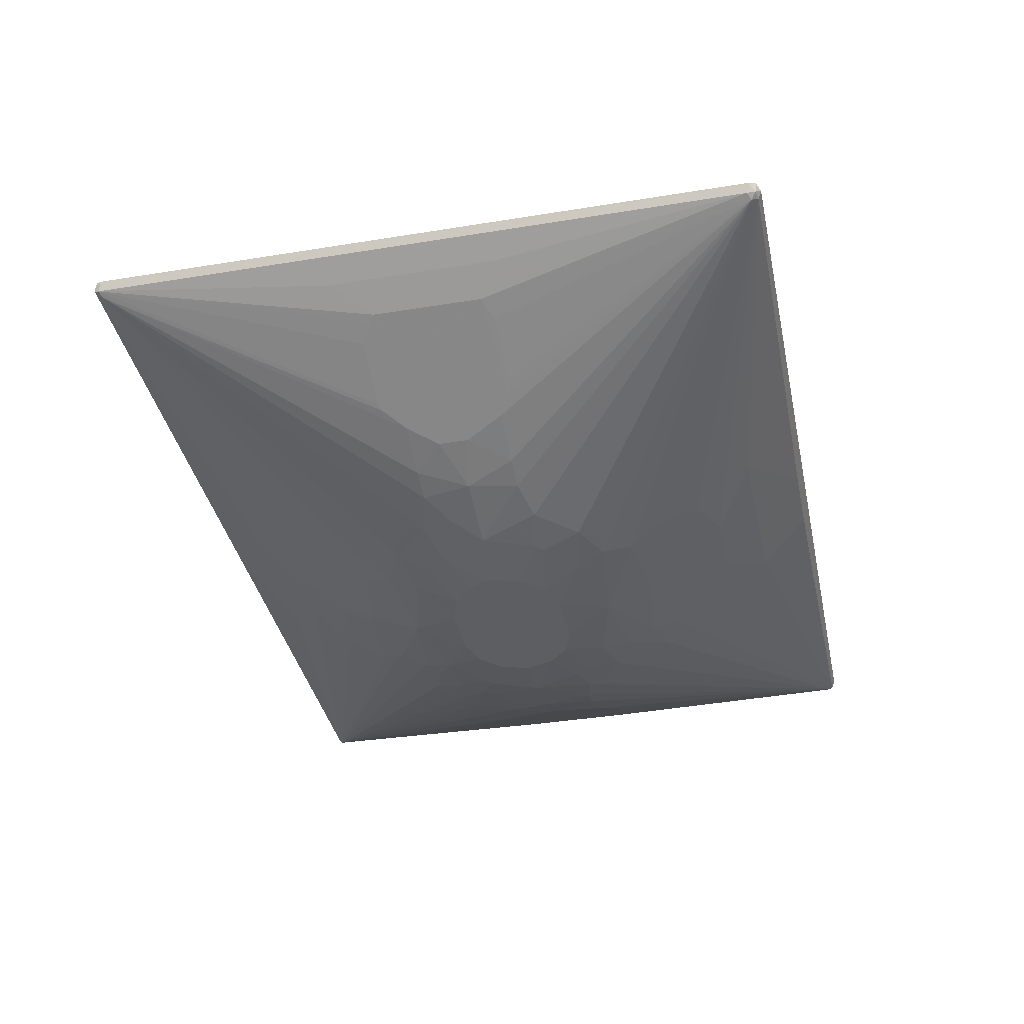
<metadata>
{"format":"obj","ext":"obj","renderer":"f3d","projection":"perspective","resolution":1024,"background":"white","views":[{"elev":-37.3,"azim":-78.1,"up":"+Y"}]}
</metadata>
<code>
v 0.7757 0 -0.5862
v 0.02298 0.02295 -0.5746
v 0.7699 0.01145 -0.5803
v 0.7844 0.008586 -0.5775
v 0.7872 -0.005724 -0.5803
v 0.7844 -0.01291 -0.5775
v 0.7757 -0.01145 -0.5803
v 0.01723 -0.02295 -0.5746
v -0.7757 0 -0.5862
v 0.1608 0.09191 -0.4884
v -0.1149 0.02295 -0.5746
v 0.7757 0.01723 -0.5688
v 0.05745 0.1436 -0.4194
v 0.1436 0.1609 -0.385
v 0.7872 0.01145 -0.5631
v 0.7931 0 -0.5688
v 0.7872 -0.01145 -0.5688
v 0.6952 -0.07469 -0.08618
v 0.681 -0.08187 -0.09479
v 0.6465 -0.0991 -0.112
v 0.612 -0.1163 -0.112
v 0.5429 -0.1508 -0.112
v 0.5085 -0.1681 -0.09479
v 0.4999 -0.1724 -0.08618
v 0.7757 -0.01723 -0.5688
v 0.2672 -0.2026 -0.2672
v 0.1551 -0.2413 -0.2068
v 0.1636 -0.237 -0.2154
v 0.1464 -0.2198 -0.2672
v 0.1636 -0.2026 -0.3017
v 0.1464 -0.1681 -0.3707
v 0.1379 -0.1609 -0.385
v 0.0517 -0.1436 -0.4194
v 0.1551 -0.09191 -0.4884
v -0.1206 -0.02295 -0.5746
v -0.7844 -0.008586 -0.5818
v -0.7872 0 -0.5803
v -0.7887 0.008586 -0.5775
v -0.7814 0.01145 -0.5803
v -0.1666 0.09191 -0.4884
v 0.4138 0.2069 -0.08618
v 0.4999 0.1724 -0.08618
v 0.5344 0.1552 -0.1034
v 0.5574 0.1436 -0.1091
v 0.5918 0.1264 -0.1091
v 0.6608 0.09191 -0.1091
v 0.6952 0.07469 -0.09192
v 0.1608 0.1954 -0.316
v 0.1551 0.2069 -0.2931
v 0.1379 0.2241 -0.2585
v 0.1551 0.2413 -0.2068
v 0.2585 0.2069 -0.2585
v 0.224 0.2241 -0.2241
v 0.2585 0.2241 -0.2068
v 0.2413 0.2413 -0.1552
v 0.2757 0.2413 -0.1206
v 0.3791 0.2069 -0.1552
v 0.3965 0.2069 -0.1206
v 0.005745 0.1954 -0.3333
v -0.06319 0.1436 -0.4194
v 0.7469 0.04018 -0.1263
v 0.7872 0.01145 0.5746
v 0.7887 -0.008586 0.5775
v 0.7931 -0 0.5688
v 0.7872 -0.01145 0.5688
v 0.7469 -0.04018 -0.1206
v 0.6952 -0.07469 0.1034
v 0.6493 -0.09769 0.1206
v 0.5689 -0.1379 0.1206
v 0.5114 -0.1667 0.08618
v 0.5114 -0.1667 -0.08618
v 0.5689 -0.1379 -0.1034
v 0.5344 -0.1552 -0.1034
v 0.4655 -0.1896 -0.01721
v 0.4138 -0.2069 -0.08618
v 0.3965 -0.2069 -0.1206
v 0.3791 -0.2069 -0.1552
v 0.2757 -0.2413 -0.1206
v 0.2413 -0.2413 -0.1552
v 0.2585 -0.2241 -0.2068
v 0.224 -0.2241 -0.2241
v 0.2585 -0.2069 -0.2585
v 0.1896 -0.2413 -0.1896
v 0.1379 -0.2586 -0.1552
v 0 -0.2586 -0.1896
v 0.06893 -0.2413 -0.2241
v 0.1379 -0.2241 -0.2585
v 0.008539 -0.2198 -0.2844
v 0.008539 -0.2026 -0.3189
v 0 -0.1954 -0.3333
v -0.06893 -0.1436 -0.4194
v -0.1723 -0.09191 -0.4884
v -0.7757 -0.01145 -0.5803
v -0.7757 -0.01723 -0.5688
v -0.7872 -0.01145 -0.5746
v -0.7931 0 -0.5688
v -0.7931 -0 0.5688
v -0.7872 0.01145 0.5688
v -0.7872 0.01145 -0.5688
v -0.7757 0.01723 -0.5688
v -0.1608 0.2011 -0.3046
v -0.1608 0.1839 -0.339
v -0.1436 0.1667 -0.3735
v -0.1321 0.1609 -0.385
v 0.4655 0.1896 -0.01721
v 0.293 0.2413 -0.08618
v 0.3619 0.2241 -0.06885
v 0.3791 0.2241 0
v 0.5114 0.1667 -0.08044
v 0.5689 0.1379 -0.1034
v 0.6493 0.09769 -0.09766
v 0.6952 0.07469 0.09766
v 0.005745 0.2126 -0.2988
v 0 0.2241 -0.2758
v 0.06893 0.2413 -0.2241
v 0 0.2586 -0.1896
v 0.1379 0.2586 -0.1552
v 0.1896 0.2413 -0.1896
v 0.2068 0.2586 -0.1034
v 0.224 0.2586 -0.08618
v 0 0.2069 -0.3103
v -0.005745 0.2011 -0.3218
v 0.7469 0.04018 0.1666
v 0.7757 0.01723 0.5688
v 0.7844 0.008586 0.5818
v 0.6838 0.08041 0.1091
v 0.6493 0.09769 0.1263
v 0.5804 0.1321 0.1263
v 0.7872 -0 0.5803
v 0.7757 -0 0.5862
v 0.7814 -0.01145 0.5803
v 0.7757 -0.01723 0.5688
v 0.7469 -0.04018 0.1724
v 0.6608 -0.09191 0.1206
v 0.4999 -0.1724 0.08618
v 0.477 -0.1839 0.01721
v 0.477 -0.1839 -0.01721
v 0.4655 -0.1896 0.01721
v 0.3791 -0.2241 -0
v 0.3619 -0.2241 -0.06885
v 0.293 -0.2413 -0.08618
v 0.224 -0.2586 -0.08618
v 0.2068 -0.2586 -0.1034
v 0.1034 -0.2758 -0.08618
v 0.0517 -0.2758 -0.1034
v 0 -0.2241 -0.2758
v -0.0517 -0.2758 -0.1034
v -0.1379 -0.2586 -0.1552
v -0.1551 -0.2413 -0.2068
v -0.06893 -0.2413 -0.2241
v -0.01723 -0.2241 -0.2758
v 0 -0.2126 -0.2988
v 0 -0.2069 -0.3103
v -0.01723 -0.2126 -0.2988
v -0.1379 -0.1609 -0.385
v -0.1551 -0.1781 -0.3505
v -0.4138 -0.2069 -0.08618
v -0.4999 -0.1724 -0.08618
v -0.5344 -0.1552 -0.1206
v -0.1551 -0.1839 -0.339
v -0.1551 -0.2069 -0.2931
v -0.1379 -0.2241 -0.2585
v -0.224 -0.2069 -0.2758
v -0.1896 -0.2241 -0.2413
v -0.224 -0.2241 -0.2241
v -0.293 -0.2069 -0.2413
v -0.224 -0.2413 -0.1724
v -0.2413 -0.237 -0.1745
v -0.293 -0.237 -0.1228
v -0.293 -0.2413 -0.1034
v -0.3791 -0.2069 -0.1552
v -0.3619 -0.2241 -0.08618
v -0.6493 -0.09769 -0.1263
v -0.6838 -0.08041 -0.1091
v -0.6952 -0.07469 -0.09766
v -0.7469 -0.04018 -0.1666
v -0.7872 -0.01145 0.5631
v -0.5459 -0.1494 -0.1263
v -0.7844 -0.008586 0.5775
v -0.7872 0.005724 0.5803
v -0.7844 0.01291 0.5775
v -0.6952 0.07469 0.08618
v -0.7469 0.04018 0.1206
v -0.7469 0.04018 -0.1724
v -0.6952 0.07469 -0.1034
v -0.6608 0.09191 -0.1206
v -0.6493 0.09769 -0.1206
v -0.5689 0.1379 -0.1206
v -0.5344 0.1552 -0.1206
v -0.4999 0.1724 -0.08618
v -0.4138 0.2069 -0.08618
v -0.3619 0.2241 -0.08618
v -0.3791 0.2069 -0.1552
v -0.293 0.2413 -0.1034
v -0.2951 0.237 -0.1206
v -0.2607 0.237 -0.1552
v -0.2434 0.237 -0.1724
v -0.224 0.2413 -0.1724
v -0.293 0.2069 -0.2413
v -0.224 0.2241 -0.2241
v -0.1896 0.2241 -0.2413
v -0.224 0.2069 -0.2758
v -0.1379 0.2241 -0.2585
v -0.1551 0.2069 -0.2931
v -0.02298 0.2183 -0.2872
v 0.4655 0.1896 0.01721
v 0.477 0.1839 -0.01148
v 0.2585 0.2586 0
v 0.3619 0.2241 0.08618
v 0.4138 0.2069 0.08618
v 0.5114 0.1667 0.09192
v 0.5689 0.1379 0.1206
v -0.01149 0.2126 -0.2988
v -0.01723 0.2241 -0.2758
v 0.0517 0.2758 -0.1034
v -0.06893 0.2413 -0.2241
v -0.1551 0.2413 -0.2068
v -0.1379 0.2586 -0.1552
v -0.0517 0.2758 -0.1034
v 0.1034 0.2758 -0.08618
v 0.1379 0.2758 -0.05164
v 0.7757 0.01145 0.5803
v 0.4999 0.1724 0.08618
v 0.3791 0.2069 0.1552
v 0.293 0.2413 0.1034
v 0.293 0.237 0.1228
v 0.2413 0.237 0.1745
v 0.224 0.2413 0.1724
v 0.293 0.2069 0.2413
v 0.224 0.2241 0.2241
v 0.1896 0.2241 0.2413
v 0.224 0.2069 0.2758
v 0.1379 0.2241 0.2585
v 0.1551 0.2069 0.2931
v 0.1551 0.1839 0.339
v 0.1206 0.02295 0.5746
v 0.1149 -0.02295 0.5746
v -0.7757 -0 0.5862
v 0.1494 -0.09191 0.4884
v 0.06319 -0.1436 0.4194
v 0.1321 -0.1609 0.385
v 0.1436 -0.1667 0.3735
v 0.1608 -0.1839 0.339
v 0.1608 -0.2011 0.3046
v 0.4138 -0.2069 0.08618
v 0.1551 -0.2069 0.2931
v 0.1379 -0.2241 0.2585
v 0.224 -0.2069 0.2758
v 0.1896 -0.2241 0.2413
v 0.224 -0.2241 0.2241
v 0.293 -0.2069 0.2413
v 0.224 -0.2413 0.1724
v 0.2434 -0.237 0.1724
v 0.2607 -0.237 0.1552
v 0.2951 -0.237 0.1206
v 0.293 -0.2413 0.1034
v 0.3791 -0.2069 0.1552
v 0.3619 -0.2241 0.08618
v 0.2585 -0.2586 -0
v 0.1379 -0.2758 -0.05164
v -0.1034 -0.2758 -0.08618
v -0.1896 -0.2586 -0.1206
v -0.4655 -0.1896 -0.03443
v -0.3791 -0.2241 -0
v -0.5114 -0.1667 -0.09192
v -0.5689 -0.1379 -0.1206
v -0.2413 -0.2413 -0.1552
v -0.224 -0.2586 -0.08618
v -0.2585 -0.2586 -0
v -0.3102 -0.2413 -0.05164
v -0.6493 -0.09769 0.09766
v -0.6952 -0.07469 0.09192
v -0.7469 -0.04018 0.1263
v -0.7757 -0.01723 0.5688
v -0.7699 -0.01145 0.5803
v -0.7757 0.01723 0.5688
v -0.4999 0.1724 0.08618
v -0.5085 0.1681 0.09479
v -0.5429 0.1508 0.112
v -0.612 0.1163 0.112
v -0.6465 0.0991 0.112
v -0.681 0.08187 0.09479
v -0.7757 0.01145 0.5803
v -0.0517 0.1436 0.4194
v -0.1379 0.1609 0.385
v -0.1464 0.1681 0.3707
v -0.1636 0.1853 0.3361
v -0.1636 0.2026 0.3017
v -0.1464 0.2198 0.2672
v -0.1636 0.237 0.2154
v -0.1551 0.2413 0.2068
v -0.2672 0.2026 0.2672
v -0.5114 0.1667 -0.08618
v -0.4655 0.1896 -0.03443
v -0.3791 0.2241 0
v -0.3102 0.2413 -0.05164
v -0.2585 0.2586 0
v -0.224 0.2586 -0.08618
v -0.2413 0.2413 -0.1552
v -0.1896 0.2586 -0.1206
v 0.477 0.1839 0.02295
v 0.1551 0.2758 0
v 0.1379 0.2758 0.05164
v 0.224 0.2586 0.08618
v -0.1034 0.2758 -0.08618
v 0.1551 0.1781 0.3505
v 0.1379 0.1609 0.385
v 0.06893 0.1436 0.4194
v 0.1551 0.09191 0.4884
v 0.2413 0.2413 0.1552
v 0.2068 0.2586 0.1034
v 0.1379 0.2586 0.1552
v 0.1551 0.2413 0.2068
v 0.06893 0.2413 0.2241
v 0 0.2241 0.2758
v 0 0.2126 0.2988
v 0 0.2069 0.3103
v 0 0.1954 0.3333
v -0.01723 0.02295 0.5746
v -0.02298 -0.02295 0.5746
v -0.1608 -0.09191 0.4884
v -0.05745 -0.1436 0.4194
v -0.005745 -0.1954 0.3333
v 0.005745 -0.2011 0.3218
v 0.005745 -0.2183 0.2872
v 0 -0.2241 0.2758
v 0.06893 -0.2413 0.2241
v 0.1551 -0.2413 0.2068
v 0.2068 -0.2586 0.1034
v 0.2413 -0.2413 0.1552
v 0.1379 -0.2586 0.1552
v 0.224 -0.2586 0.08618
v 0.1379 -0.2758 0.05164
v 0.1551 -0.2758 -0
v -0.1379 -0.2758 -0.05164
v -0.4655 -0.1896 0.01721
v -0.477 -0.1839 -0.04016
v -0.3619 -0.2241 0.08618
v -0.4138 -0.2069 0.08618
v -0.5114 -0.1667 0.08044
v -0.5689 -0.1379 0.1034
v -0.1551 -0.2758 -0.01721
v -0.1551 -0.2758 -0
v -0.1379 -0.2758 0.05164
v -0.224 -0.2586 0.08618
v -0.293 -0.2413 0.1034
v -0.6608 -0.09191 0.1091
v -0.5918 -0.1264 0.1091
v -0.5574 -0.1436 0.1091
v -0.5344 -0.1552 0.1034
v -0.4999 -0.1724 0.08618
v -0.3791 -0.2069 0.1552
v -0.2413 -0.2413 0.1552
v -0.224 -0.2413 0.1724
v -0.224 -0.2241 0.2241
v -0.2585 -0.2069 0.2585
v -0.1551 -0.2413 0.2068
v -0.1379 -0.2241 0.2585
v -0.1551 -0.2069 0.2931
v -0.1608 -0.1954 0.316
v -0.1608 -0.1781 0.3505
v -0.1436 -0.1609 0.385
v -0.4138 0.2069 0.08618
v -0.2585 0.2069 0.2585
v -0.224 0.2241 0.2241
v -0.224 0.2413 0.1724
v -0.2413 0.2413 0.1552
v -0.293 0.2413 0.1034
v -0.3791 0.2069 0.1552
v -0.3619 0.2241 0.08618
v -0.5114 0.1667 0.08618
v -0.5344 0.1552 0.1034
v -0.4655 0.1896 0.01721
v -0.5689 0.1379 0.1034
v -0.1551 0.09191 0.4884
v -0.008539 0.2026 0.3189
v -0.008539 0.2198 0.2844
v -0.1379 0.2241 0.2585
v -0.06893 0.2413 0.2241
v 0 0.2586 0.1896
v -0.1379 0.2586 0.1552
v -0.477 0.1839 -0.03443
v -0.224 0.2586 0.08618
v -0.1379 0.2758 0.05164
v -0.1551 0.2758 0
v -0.1551 0.2758 -0.01721
v -0.1379 0.2758 -0.05164
v 0.1034 0.2758 0.08618
v 0.0517 0.2758 0.1034
v -0.005745 -0.2126 0.2988
v 0 -0.2069 0.3103
v -0.06893 -0.2413 0.2241
v 0 -0.2586 0.1896
v 0.1034 -0.2758 0.08618
v 0.0517 -0.2758 0.1034
v -0.477 -0.1839 0.01148
v -0.1034 -0.2758 0.08618
v -0.2068 -0.2586 0.1034
v -0.1379 -0.2586 0.1552
v -0.2068 0.2586 0.1034
v -0.477 0.1839 0.01721
v -0.0517 0.2758 0.1034
v -0.1034 0.2758 0.08618
v -0.0517 -0.2758 0.1034
f 1 2 3
f 203 217 216
f 203 216 214
f 203 214 204
f 205 214 213
f 206 210 223
f 206 223 211
f 206 211 301
f 208 221 302
f 208 302 303
f 208 303 304
f 208 304 225
f 208 225 209
f 209 225 224
f 215 219 305
f 215 305 387
f 215 387 386
f 215 386 385
f 215 385 384
f 215 384 403
f 215 403 402
f 215 402 389
f 201 203 202
f 215 389 388
f 201 217 203
f 198 217 201
f 189 293 190
f 190 293 382
f 190 382 294
f 190 294 191
f 191 294 295
f 191 295 192
f 192 295 296
f 192 296 194
f 192 194 193
f 194 297 298
f 194 298 299
f 194 299 196
f 194 196 195
f 194 296 297
f 196 299 198
f 196 198 197
f 198 200 199
f 198 299 298
f 198 298 300
f 198 300 218
f 198 218 217
f 198 201 200
f 188 282 293
f 215 388 303
f 215 302 221
f 234 317 318
f 234 318 235
f 235 318 306
f 236 309 375
f 236 375 319
f 237 320 321
f 237 321 239
f 238 319 283
f 238 275 320
f 239 321 322
f 239 322 240
f 240 322 323
f 240 323 241
f 241 323 242
f 242 323 324
f 242 324 243
f 243 324 244
f 244 324 325
f 244 325 326
f 244 326 246
f 246 326 247
f 234 316 317
f 215 303 302
f 234 315 316
f 233 314 315
f 215 221 220
f 218 300 305
f 218 305 219
f 222 306 307
f 222 307 308
f 222 308 309
f 222 309 236
f 225 304 310
f 225 310 227
f 225 227 226
f 227 310 228
f 228 230 229
f 228 310 304
f 228 304 311
f 228 311 312
f 228 312 313
f 228 313 231
f 228 231 230
f 231 313 233
f 231 233 232
f 233 313 314
f 233 315 234
f 188 293 189
f 187 282 188
f 185 187 186
f 148 262 167
f 148 167 149
f 149 167 165
f 149 165 164
f 149 164 162
f 149 162 150
f 150 162 151
f 151 162 161
f 151 161 154
f 152 154 153
f 154 161 160
f 154 160 156
f 154 156 155
f 157 263 158
f 157 172 264
f 157 264 263
f 158 265 159
f 158 263 337
f 158 337 265
f 159 265 266
f 159 266 173
f 148 261 262
f 159 173 178
f 147 261 148
f 146 151 154
f 139 258 259
f 139 259 140
f 139 245 258
f 140 259 141
f 141 259 142
f 142 259 260
f 142 260 144
f 142 144 143
f 144 260 334
f 144 334 333
f 144 333 394
f 144 394 395
f 144 395 404
f 144 404 397
f 144 397 344
f 144 344 343
f 144 343 342
f 144 342 335
f 144 335 261
f 144 261 147
f 144 147 145
f 146 154 152
f 162 164 163
f 165 167 166
f 167 267 168
f 181 278 279
f 181 279 280
f 181 280 281
f 181 281 282
f 181 282 182
f 181 238 283
f 181 283 284
f 181 284 285
f 181 285 286
f 181 286 287
f 181 287 288
f 181 288 289
f 181 289 290
f 181 290 291
f 181 291 292
f 181 292 364
f 181 364 276
f 182 282 185
f 182 185 184
f 182 184 183
f 185 282 187
f 181 277 278
f 181 276 277
f 180 238 181
f 179 238 180
f 167 262 268
f 167 268 267
f 168 267 170
f 168 170 169
f 170 267 268
f 170 268 269
f 170 269 270
f 170 270 172
f 170 172 171
f 172 270 264
f 247 327 328
f 173 271 272
f 173 175 174
f 173 266 341
f 173 341 271
f 175 272 273
f 175 273 176
f 177 273 272
f 177 272 274
f 177 274 179
f 179 274 275
f 179 275 238
f 173 272 175
f 138 245 139
f 247 328 249
f 247 326 327
f 304 388 311
f 306 318 307
f 307 318 308
f 311 388 312
f 312 388 389
f 312 389 380
f 312 380 313
f 313 380 314
f 314 380 315
f 315 377 316
f 315 380 379
f 315 379 378
f 316 377 376
f 316 376 317
f 317 376 318
f 322 362 323
f 323 362 361
f 323 361 360
f 323 360 390
f 323 390 391
f 323 391 324
f 303 388 304
f 324 391 326
f 298 305 300
f 298 386 387
f 291 379 380
f 291 380 381
f 291 381 366
f 291 366 365
f 291 365 364
f 291 364 292
f 293 371 401
f 293 401 382
f 294 382 401
f 294 401 373
f 294 373 295
f 295 370 297
f 295 297 296
f 295 373 363
f 295 363 370
f 297 368 383
f 297 383 384
f 297 384 385
f 297 385 386
f 297 386 298
f 297 370 368
f 298 387 305
f 291 378 379
f 324 326 325
f 326 393 327
f 354 399 357
f 354 357 355
f 355 357 356
f 357 399 393
f 357 393 392
f 357 392 358
f 359 390 360
f 366 381 400
f 366 400 383
f 366 383 367
f 367 383 368
f 368 370 369
f 371 374 372
f 380 402 381
f 380 389 402
f 381 402 403
f 381 403 400
f 383 400 403
f 383 403 384
f 393 399 404
f 393 404 395
f 354 398 399
f 326 392 393
f 345 397 398
f 345 354 353
f 326 391 390
f 326 390 359
f 326 359 358
f 326 358 392
f 327 393 328
f 328 393 331
f 329 331 394
f 329 394 332
f 331 395 394
f 331 393 395
f 332 394 333
f 336 339 351
f 336 351 340
f 336 340 396
f 338 346 352
f 340 351 350
f 340 350 341
f 341 350 349
f 341 349 348
f 344 397 345
f 345 398 354
f 345 353 346
f 289 291 290
f 289 378 291
f 289 315 378
f 264 338 339
f 264 339 336
f 265 337 396
f 265 396 340
f 265 340 341
f 265 341 266
f 268 335 342
f 268 342 269
f 269 342 343
f 269 343 344
f 269 344 345
f 269 345 346
f 269 346 338
f 271 347 272
f 271 341 348
f 271 348 347
f 272 347 274
f 274 347 348
f 274 348 349
f 274 349 350
f 274 350 351
f 264 269 338
f 274 351 339
f 264 270 269
f 263 396 337
f 249 328 252
f 249 252 250
f 250 252 251
f 252 329 332
f 252 332 330
f 252 330 254
f 252 254 253
f 252 328 331
f 252 331 329
f 254 330 256
f 254 256 255
f 256 330 332
f 256 332 259
f 256 259 258
f 256 258 257
f 259 332 333
f 259 333 334
f 259 334 260
f 261 335 268
f 261 268 262
f 263 336 396
f 263 264 336
f 274 339 338
f 274 338 352
f 274 352 346
f 277 373 401
f 277 401 371
f 279 372 280
f 280 372 374
f 280 374 281
f 281 374 282
f 282 374 371
f 282 371 293
f 283 319 375
f 283 375 284
f 284 318 285
f 284 375 309
f 284 309 308
f 284 308 318
f 285 318 376
f 285 376 286
f 286 376 287
f 287 376 288
f 288 376 377
f 288 377 289
f 289 377 315
f 277 363 373
f 277 279 278
f 277 372 279
f 277 371 372
f 274 346 353
f 274 353 354
f 274 354 355
f 274 355 356
f 274 356 357
f 274 357 358
f 274 358 359
f 274 359 360
f 274 360 361
f 274 361 362
f 247 249 248
f 274 362 275
f 275 322 321
f 275 321 320
f 276 363 277
f 276 364 365
f 276 365 366
f 276 366 367
f 276 367 368
f 276 368 369
f 276 369 370
f 276 370 363
f 275 362 322
f 135 245 138
f 132 258 245
f 132 257 258
f 32 90 33
f 33 90 91
f 33 91 92
f 33 92 34
f 35 92 93
f 35 93 36
f 36 93 94
f 36 94 95
f 36 95 96
f 36 96 37
f 37 96 38
f 38 96 97
f 38 97 98
f 38 98 99
f 38 99 100
f 38 100 39
f 39 100 204
f 39 204 101
f 39 101 102
f 39 102 103
f 39 103 104
f 31 90 32
f 39 104 60
f 31 89 90
f 30 88 89
f 24 74 75
f 24 75 25
f 25 75 76
f 25 76 77
f 25 77 78
f 25 78 79
f 25 79 80
f 25 80 81
f 25 81 82
f 26 82 27
f 27 83 84
f 27 84 85
f 27 85 86
f 27 86 87
f 27 87 29
f 27 29 28
f 27 82 81
f 27 81 83
f 29 87 146
f 29 146 88
f 29 88 30
f 30 89 31
f 24 137 74
f 39 60 40
f 41 58 56
f 51 117 118
f 51 118 53
f 51 53 52
f 53 118 54
f 54 118 55
f 55 118 117
f 55 117 119
f 55 119 120
f 55 120 56
f 56 120 106
f 56 58 57
f 59 121 113
f 59 60 104
f 59 104 103
f 59 103 122
f 59 122 213
f 59 213 121
f 62 124 125
f 62 125 64
f 62 123 112
f 62 112 126
f 51 116 117
f 41 105 42
f 51 115 116
f 50 114 115
f 41 56 106
f 41 106 107
f 41 107 108
f 41 108 105
f 42 105 207
f 42 207 109
f 42 109 43
f 43 109 110
f 43 110 45
f 43 45 44
f 45 110 111
f 45 111 46
f 46 111 47
f 47 111 127
f 47 127 112
f 47 112 123
f 47 123 61
f 48 59 113
f 48 113 49
f 49 113 114
f 49 114 50
f 50 115 51
f 24 71 137
f 24 73 71
f 22 24 23
f 6 21 22
f 6 22 23
f 6 23 24
f 6 24 25
f 6 25 82
f 6 82 26
f 6 26 27
f 6 27 28
f 6 28 29
f 6 29 30
f 6 30 31
f 6 31 32
f 6 32 33
f 6 33 7
f 7 33 34
f 7 34 8
f 8 34 92
f 8 92 35
f 9 35 36
f 9 36 37
f 9 37 38
f 6 20 21
f 9 38 39
f 6 19 20
f 6 17 18
f 1 3 4
f 1 4 5
f 1 5 6
f 1 6 7
f 1 7 8
f 1 8 35
f 1 35 9
f 1 9 11
f 1 11 2
f 2 10 3
f 2 11 40
f 2 40 10
f 3 12 4
f 3 10 13
f 3 13 14
f 3 14 12
f 4 12 15
f 4 15 16
f 4 16 5
f 5 16 6
f 6 16 17
f 6 18 19
f 9 39 11
f 10 40 60
f 10 60 13
f 15 62 64
f 15 64 16
f 16 63 17
f 16 64 63
f 17 63 65
f 17 65 133
f 17 133 66
f 17 66 18
f 18 66 133
f 18 133 67
f 18 67 19
f 19 67 68
f 19 68 69
f 19 69 70
f 19 70 71
f 19 71 72
f 19 72 20
f 20 72 73
f 20 73 21
f 21 73 22
f 22 73 24
f 15 123 62
f 15 61 123
f 15 47 61
f 14 59 48
f 11 39 40
f 12 41 42
f 12 42 43
f 12 43 44
f 12 44 45
f 12 45 46
f 12 46 47
f 12 47 15
f 12 14 48
f 12 48 49
f 62 126 127
f 12 49 50
f 12 51 52
f 12 52 53
f 12 53 54
f 12 54 55
f 12 55 56
f 12 56 57
f 12 57 58
f 12 58 41
f 13 59 14
f 13 60 59
f 12 50 51
f 62 127 128
f 62 128 212
f 62 212 124
f 109 207 301
f 109 301 211
f 109 211 212
f 109 212 110
f 110 212 127
f 110 127 111
f 112 127 126
f 113 121 213
f 113 213 214
f 113 214 114
f 114 116 115
f 114 214 116
f 116 215 117
f 116 214 216
f 116 216 217
f 116 217 218
f 116 218 219
f 116 219 215
f 117 215 220
f 117 220 119
f 119 220 120
f 108 210 206
f 120 220 221
f 108 209 210
f 107 208 108
f 100 193 194
f 100 194 195
f 100 195 196
f 100 196 197
f 100 197 198
f 100 198 199
f 100 199 200
f 100 200 201
f 100 201 202
f 100 202 203
f 100 203 204
f 101 204 214
f 101 214 205
f 101 205 102
f 102 205 122
f 102 122 103
f 105 206 301
f 105 301 207
f 105 108 206
f 106 120 208
f 106 208 107
f 108 208 209
f 120 221 208
f 122 205 213
f 124 222 125
f 130 320 237
f 131 237 239
f 131 239 240
f 131 240 241
f 131 241 242
f 131 242 243
f 131 243 244
f 131 244 246
f 131 246 132
f 132 245 135
f 132 246 247
f 132 247 248
f 132 248 249
f 132 249 250
f 132 250 251
f 132 251 252
f 132 252 253
f 132 253 254
f 132 254 255
f 132 255 256
f 132 256 257
f 130 238 320
f 130 319 238
f 130 236 319
f 130 237 131
f 124 212 211
f 124 211 223
f 124 223 210
f 124 210 209
f 124 209 224
f 124 224 225
f 124 225 226
f 124 226 227
f 124 227 228
f 124 228 229
f 100 192 193
f 124 229 230
f 124 231 232
f 124 232 233
f 124 233 234
f 124 234 235
f 124 235 306
f 124 306 222
f 125 130 129
f 125 222 236
f 125 236 130
f 127 212 128
f 124 230 231
f 397 404 399
f 100 191 192
f 100 189 190
f 75 141 78
f 75 78 76
f 76 78 77
f 78 141 142
f 78 142 79
f 79 142 143
f 79 143 84
f 79 84 83
f 79 83 80
f 80 83 81
f 84 144 145
f 84 145 85
f 84 143 144
f 85 146 86
f 85 145 147
f 85 147 148
f 85 148 149
f 85 149 150
f 85 150 151
f 85 151 146
f 86 146 87
f 75 140 141
f 88 146 152
f 75 139 140
f 74 138 139
f 63 64 129
f 63 129 130
f 63 130 131
f 63 131 132
f 63 132 65
f 64 125 129
f 65 132 68
f 65 68 134
f 65 134 67
f 65 67 133
f 67 134 68
f 68 132 69
f 69 135 70
f 69 132 135
f 70 135 138
f 70 138 136
f 70 136 137
f 70 137 71
f 71 73 72
f 74 137 136
f 74 136 138
f 74 139 75
f 88 152 89
f 89 152 153
f 89 153 90
f 95 174 175
f 95 175 176
f 95 176 273
f 95 273 177
f 95 177 97
f 95 97 96
f 95 178 173
f 97 177 179
f 97 179 180
f 97 180 181
f 97 181 98
f 98 181 182
f 98 182 183
f 98 183 184
f 98 184 99
f 99 184 185
f 99 185 186
f 99 186 187
f 99 187 100
f 100 187 188
f 100 188 189
f 95 173 174
f 94 172 157
f 94 171 172
f 94 170 171
f 90 153 154
f 90 154 155
f 90 155 91
f 91 155 93
f 91 93 92
f 93 155 156
f 93 156 160
f 93 160 94
f 94 157 158
f 94 158 159
f 100 190 191
f 94 159 178
f 94 160 161
f 94 161 162
f 94 162 163
f 94 163 164
f 94 164 165
f 94 165 166
f 94 166 167
f 94 167 168
f 94 168 169
f 94 169 170
f 94 178 95
f 397 399 398

</code>
